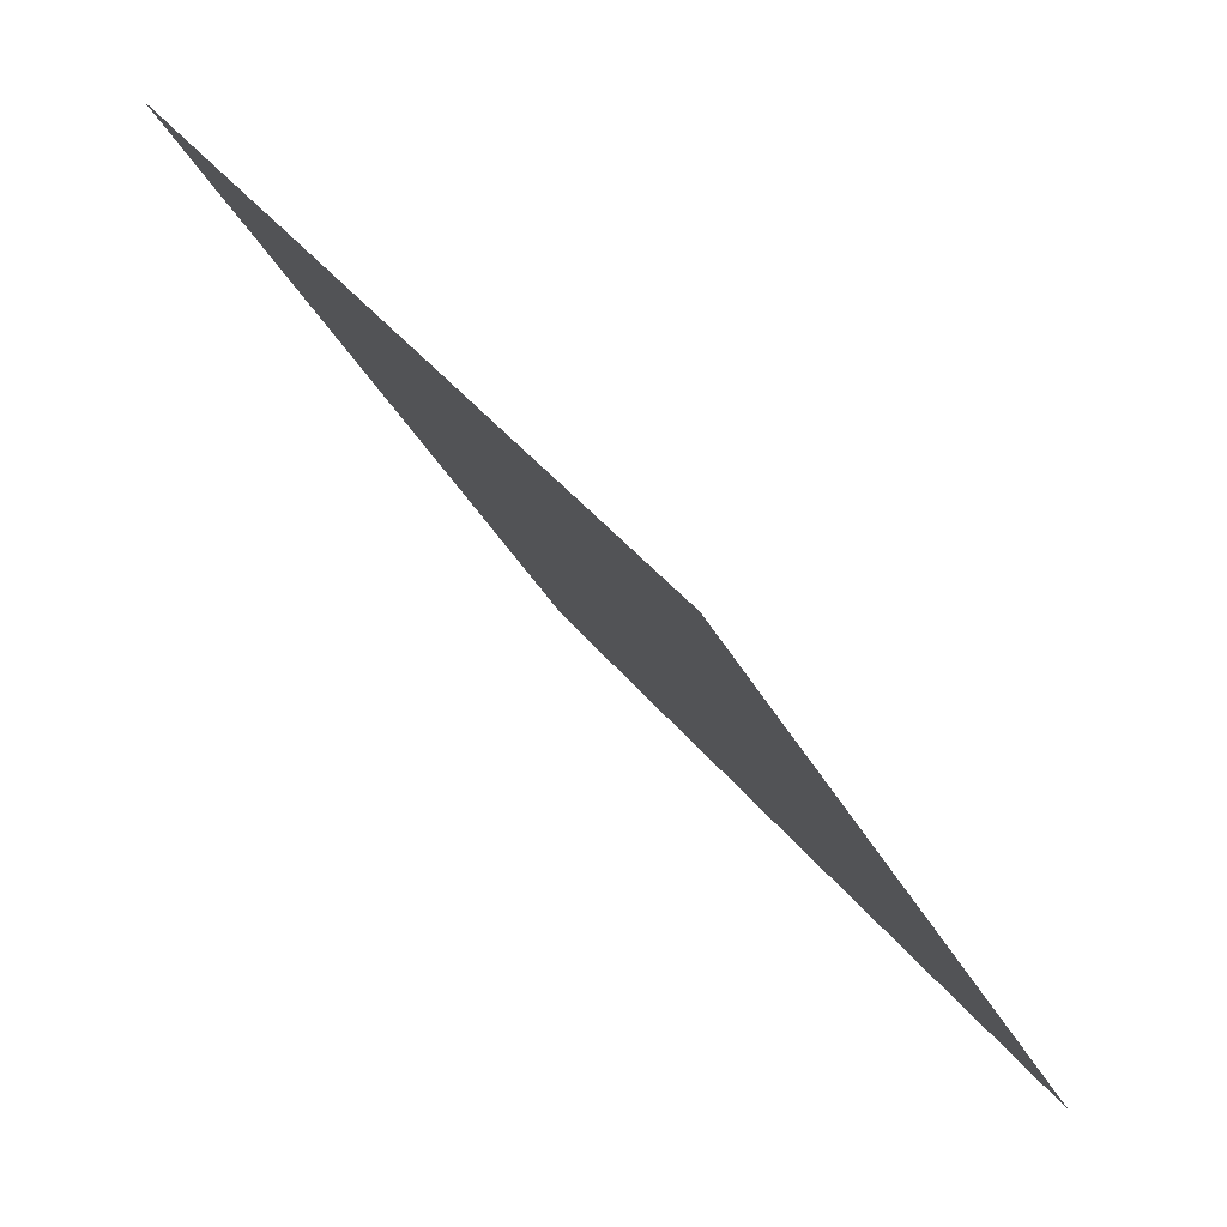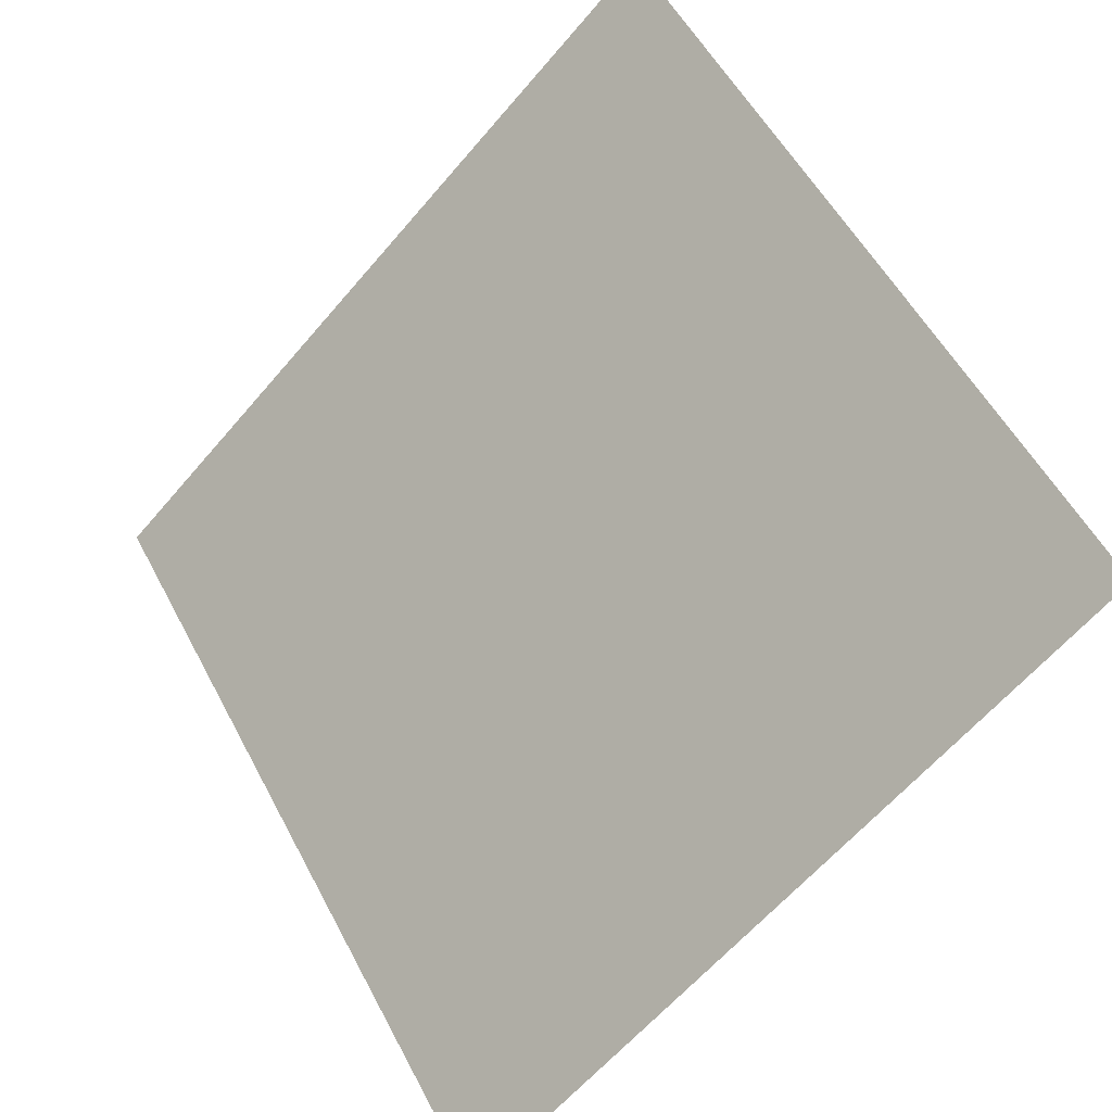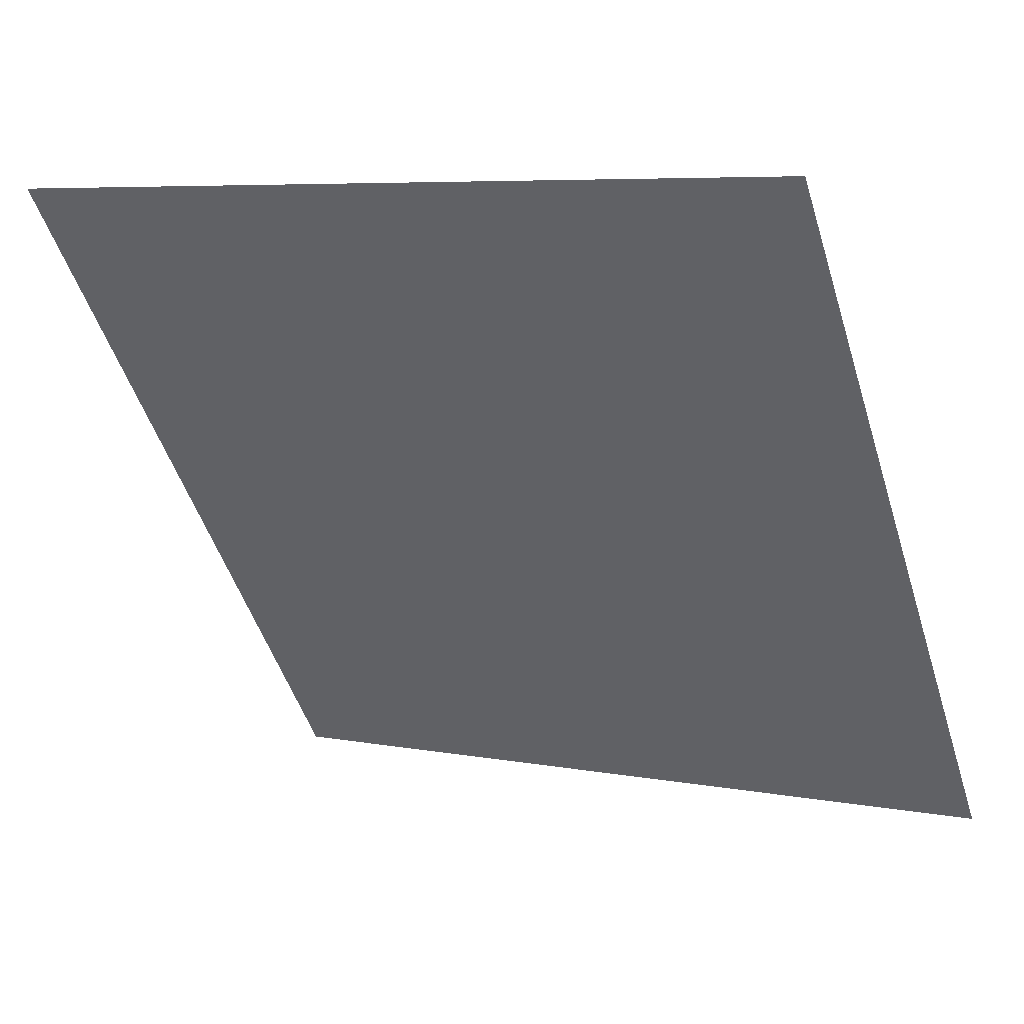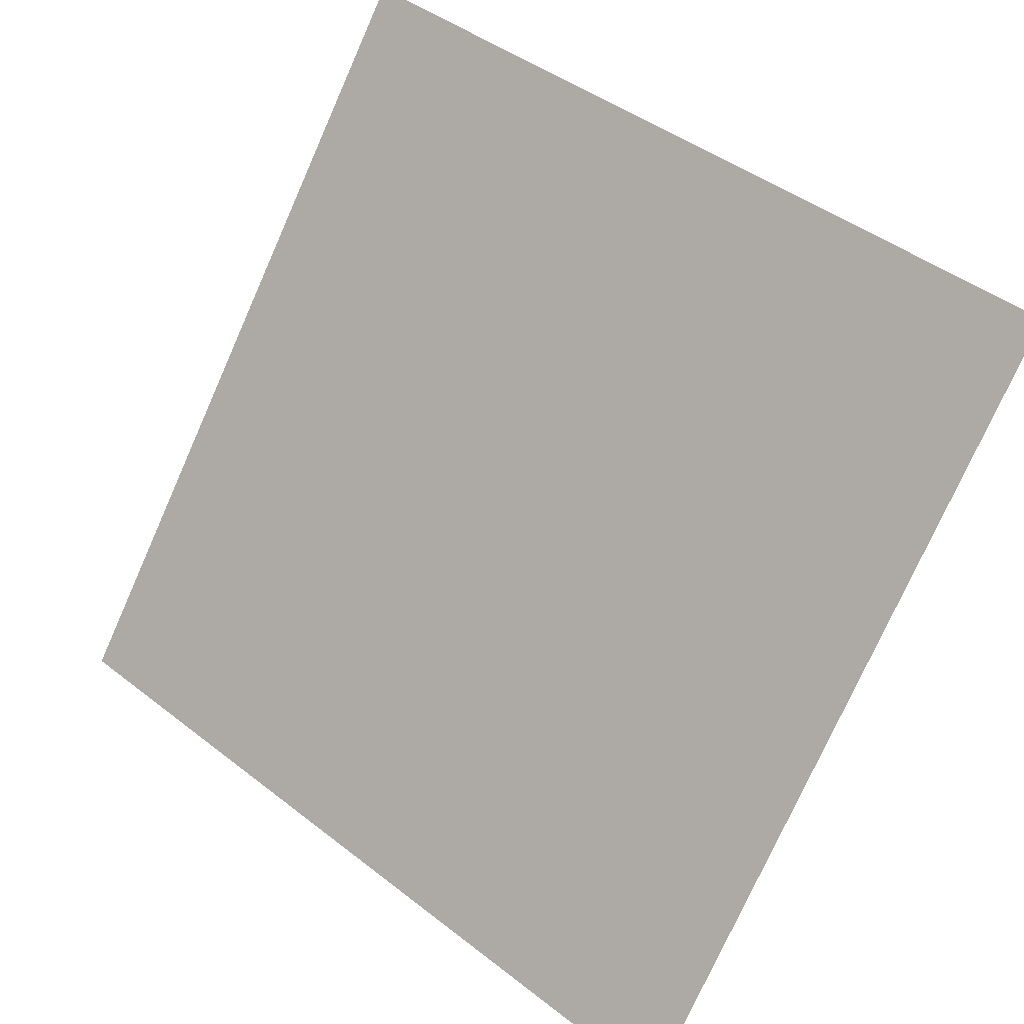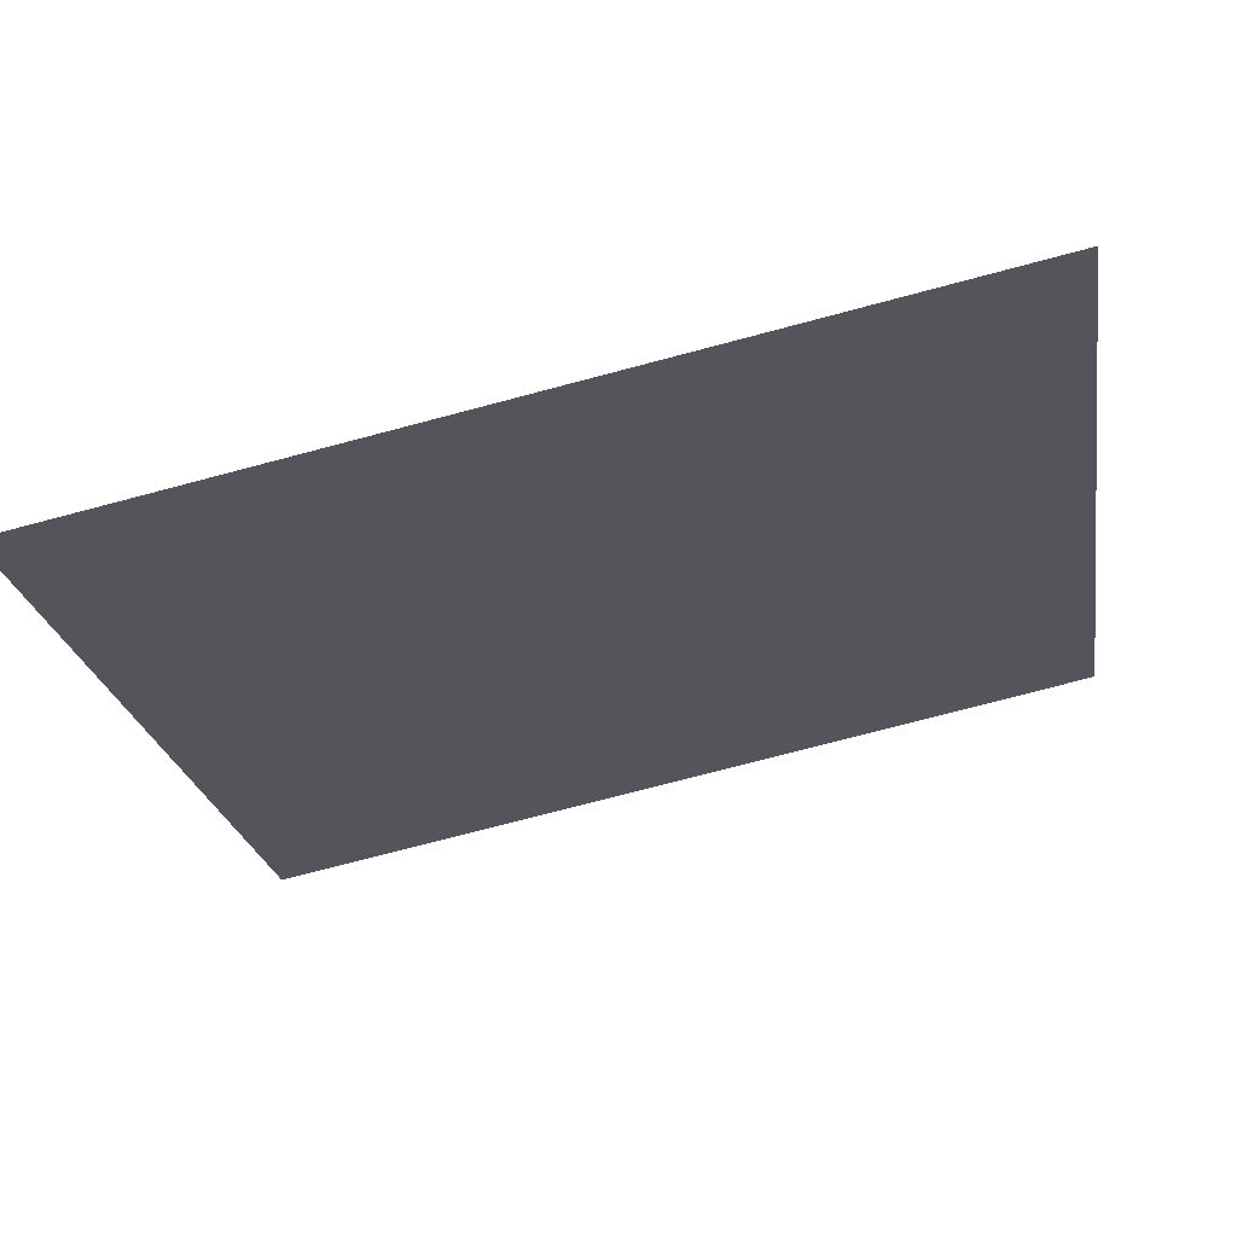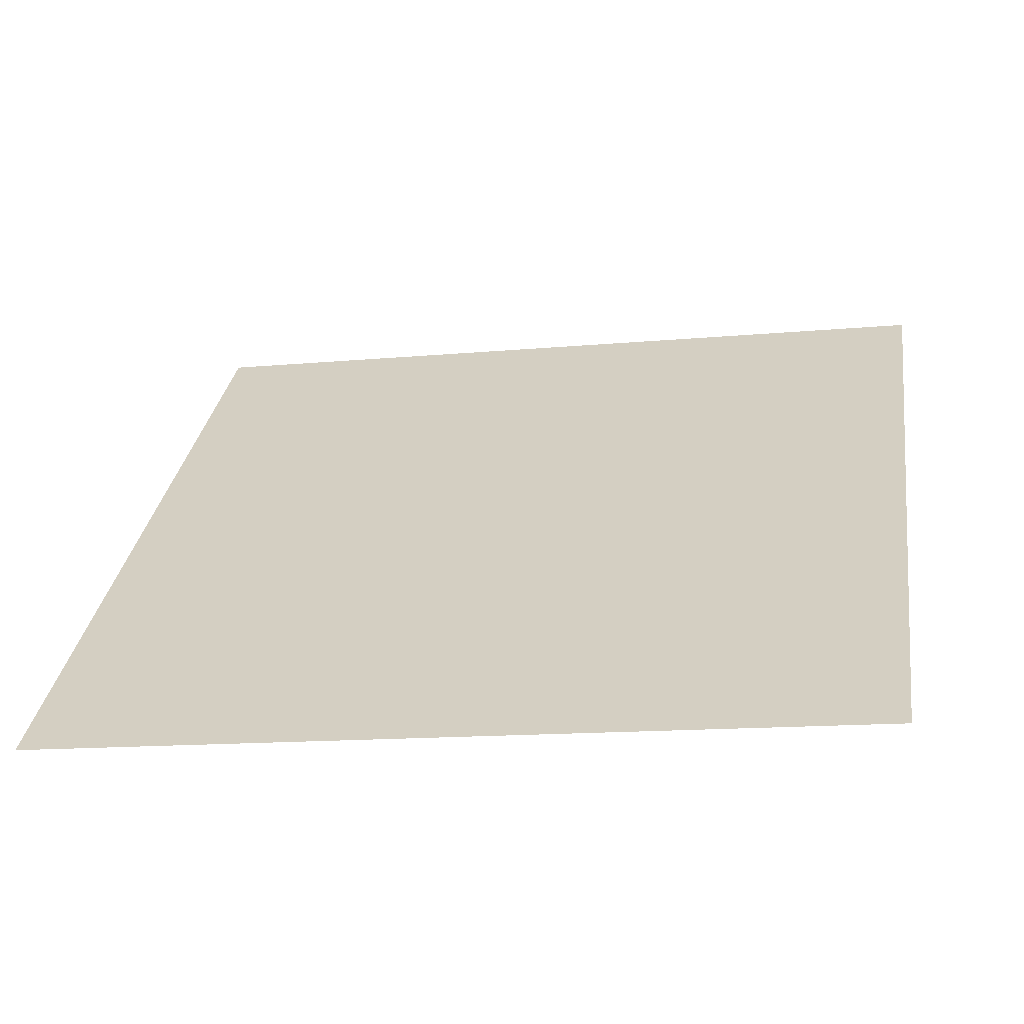
<metadata>
{"format":"obj","ext":"obj","renderer":"f3d","projection":"perspective","resolution":1024,"background":"white","views":[{"elev":-34.4,"azim":-67.1,"up":"+Z"},{"elev":-61.2,"azim":-131.6,"up":"+Z"},{"elev":7.8,"azim":-152.4,"up":"+Z"},{"elev":43.3,"azim":41.0,"up":"+Z"},{"elev":-77.0,"azim":13.4,"up":"+Z"},{"elev":-7.5,"azim":-168.3,"up":"+Y"}]}
</metadata>
<code>
v 0.103 0.7127 0.4116
v 0.0964 0.7129 0.4116
v 0.09651 0.7168 0.4169
v 0.1031 0.7166 0.4168
f 4 3 2 1

</code>
